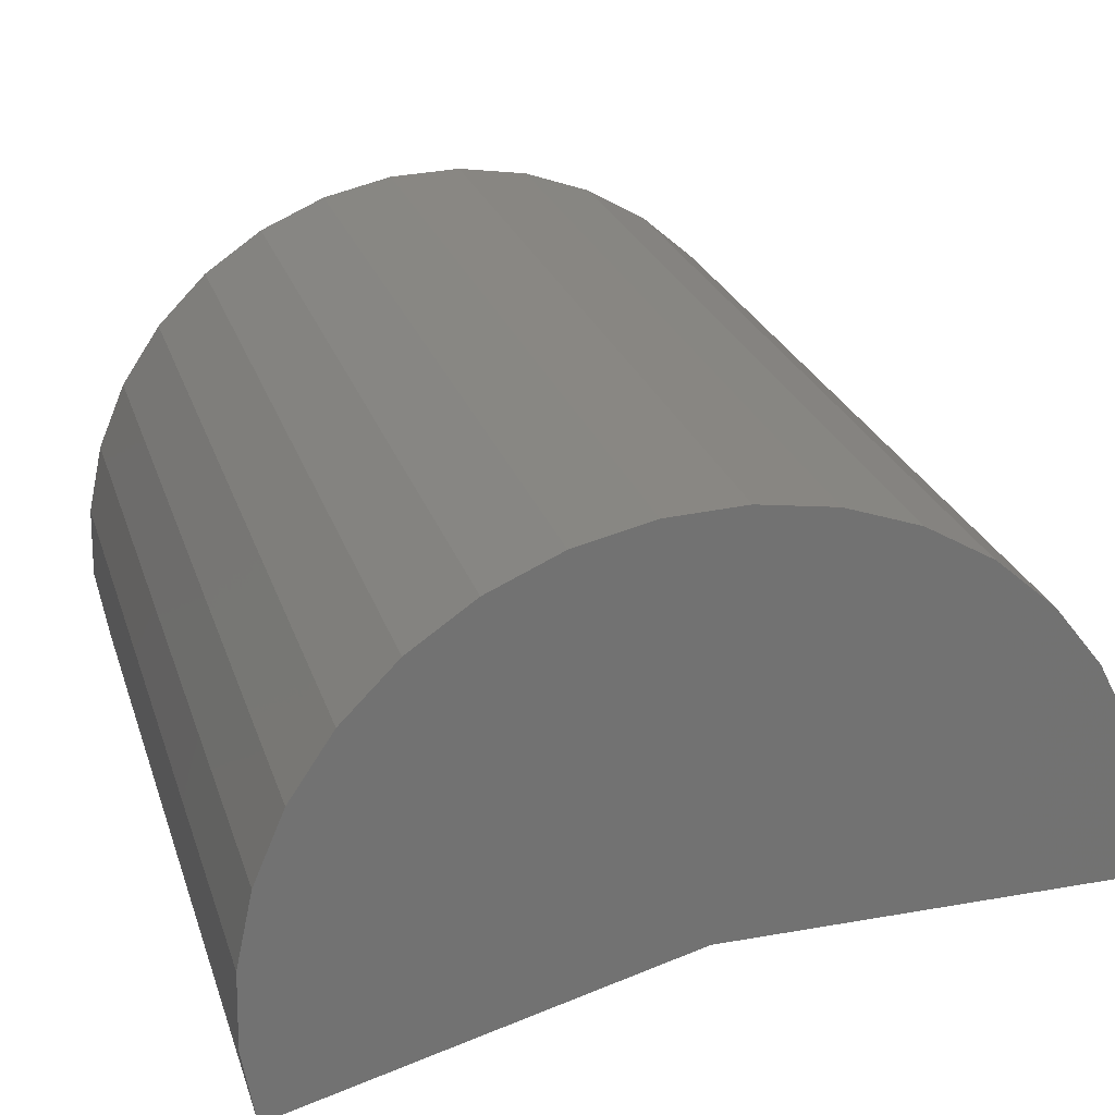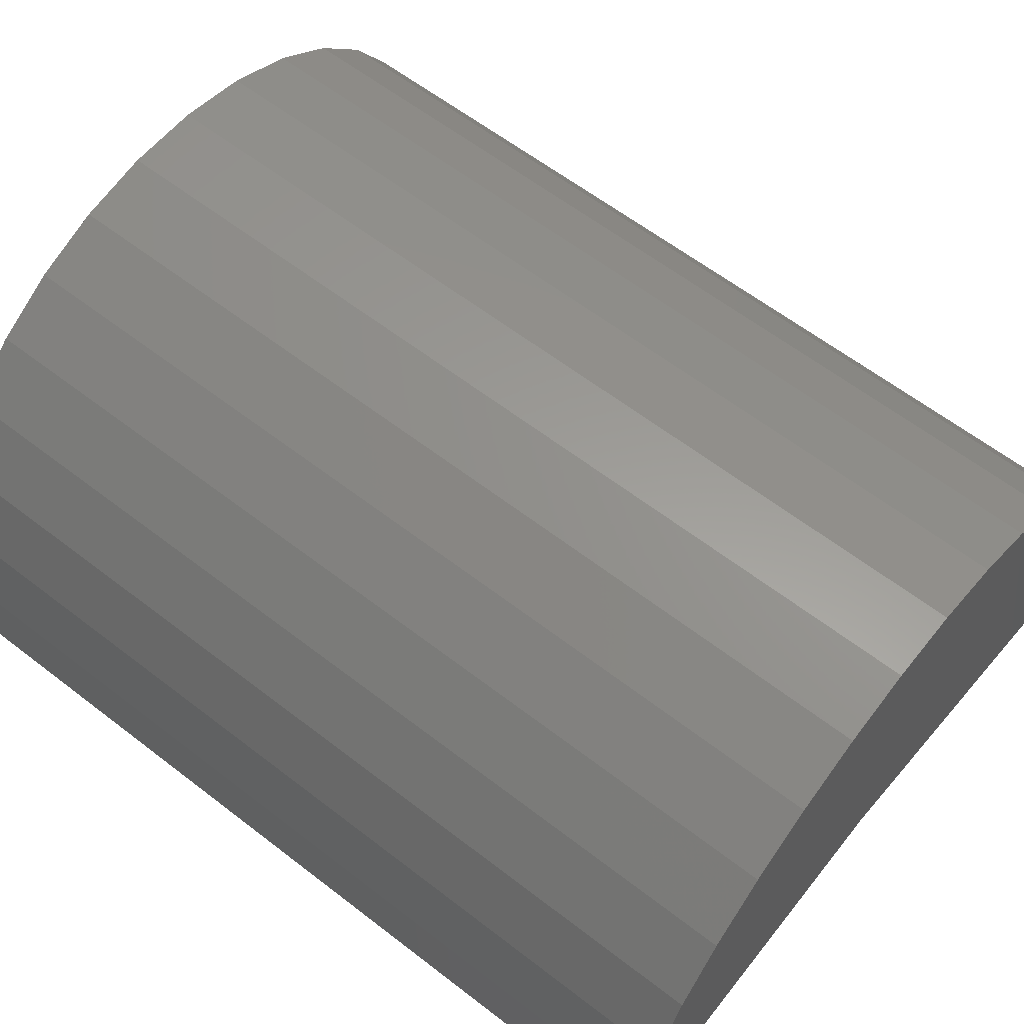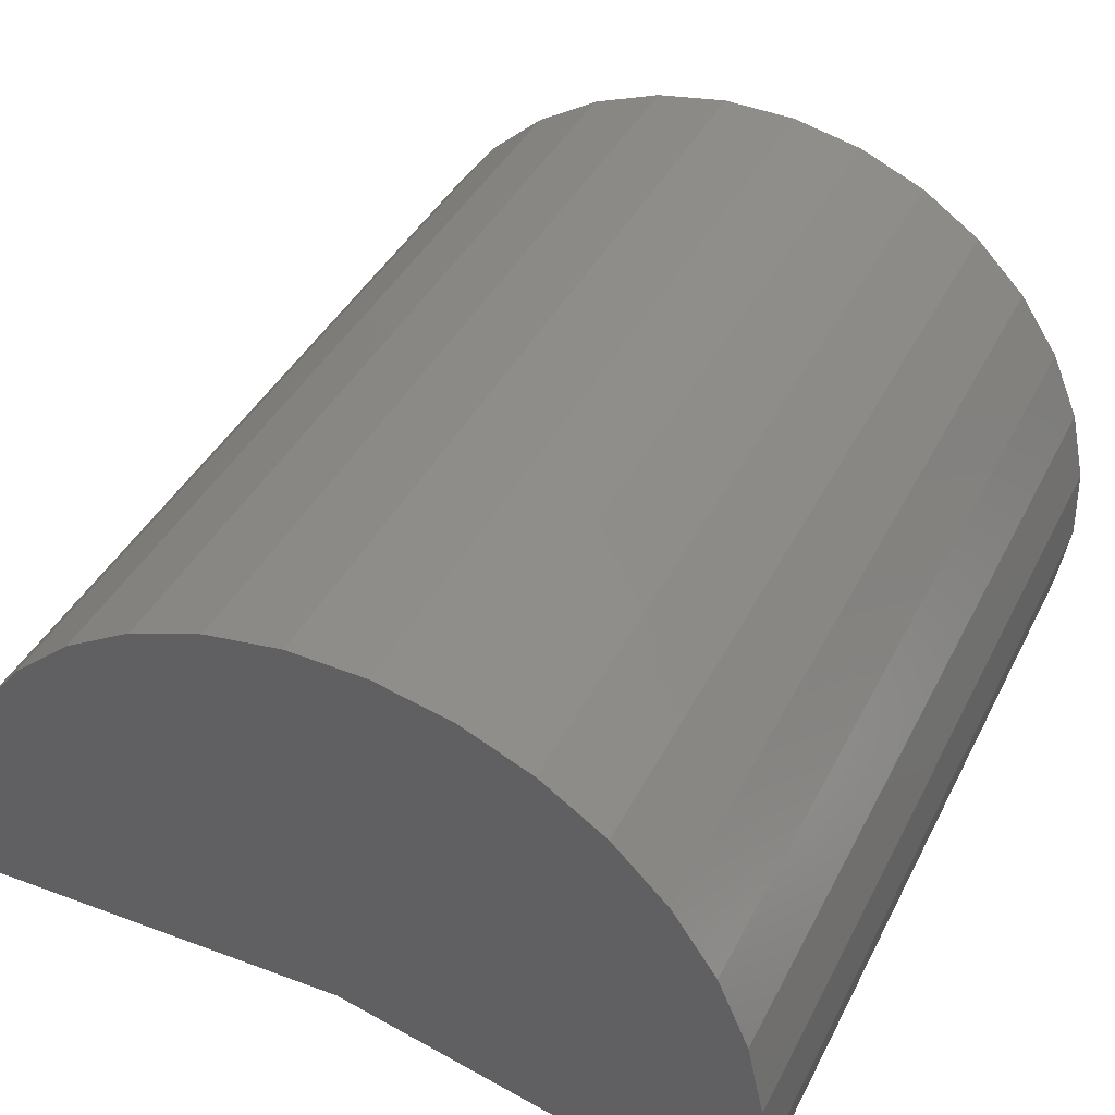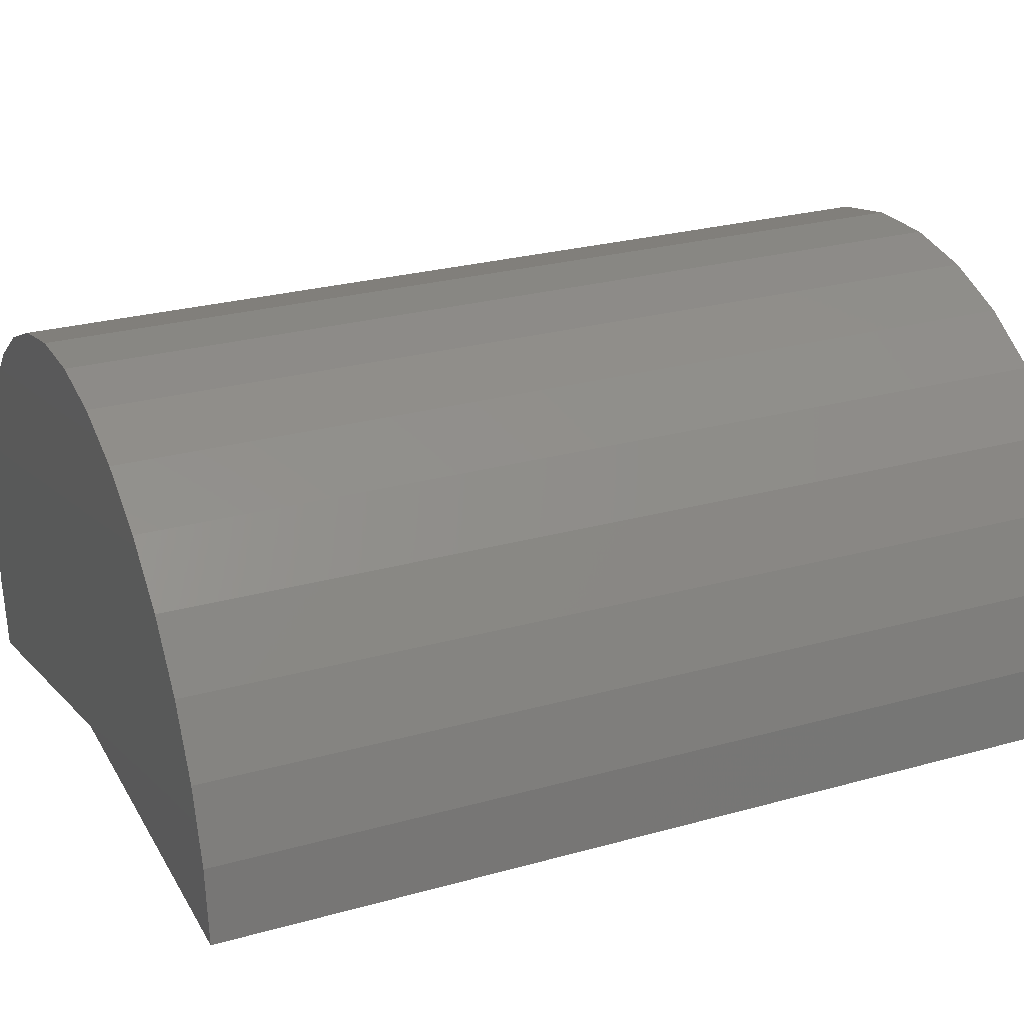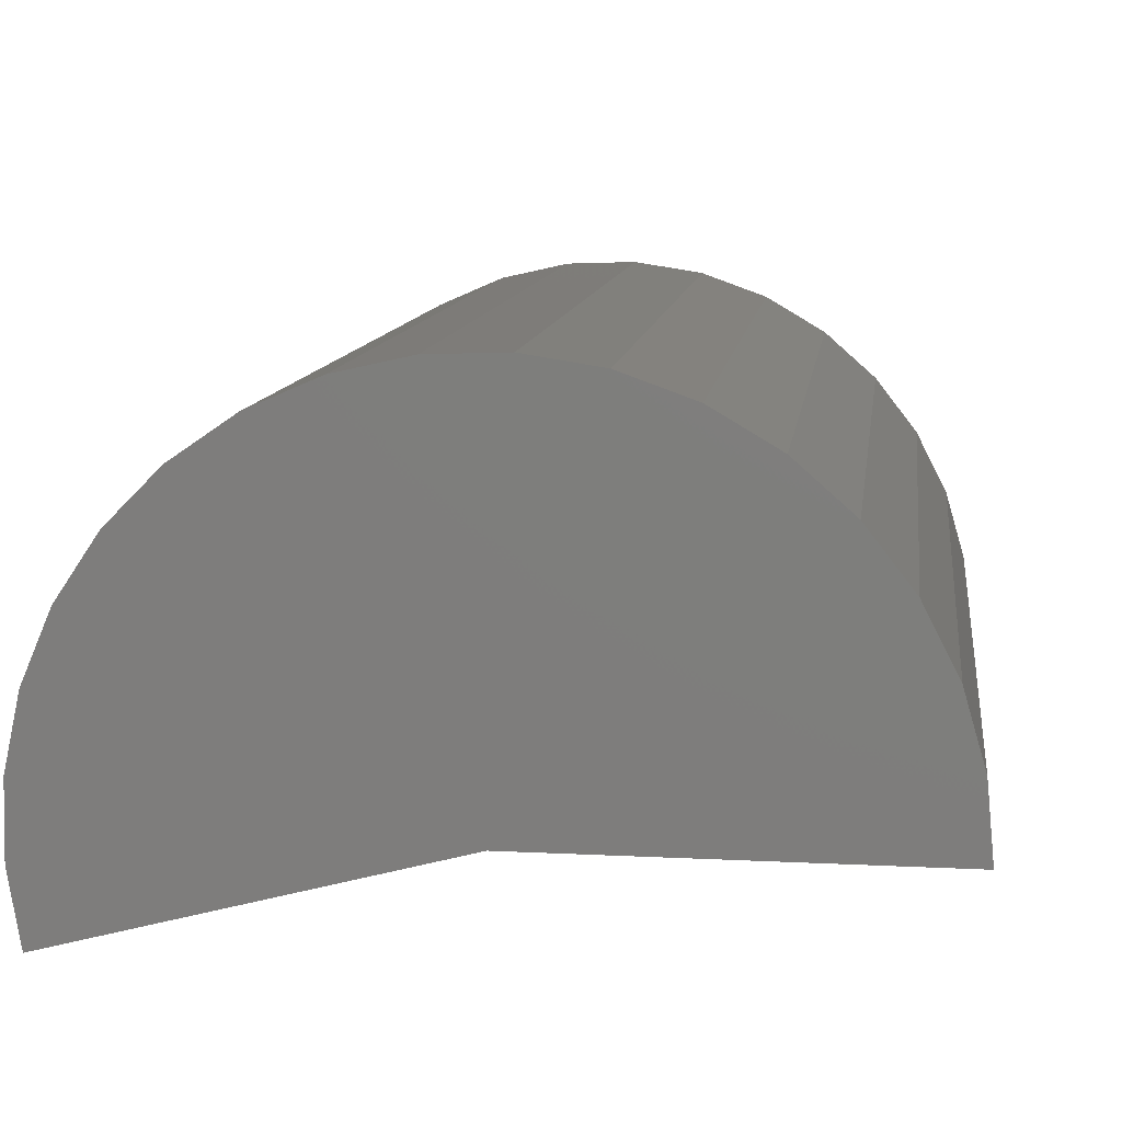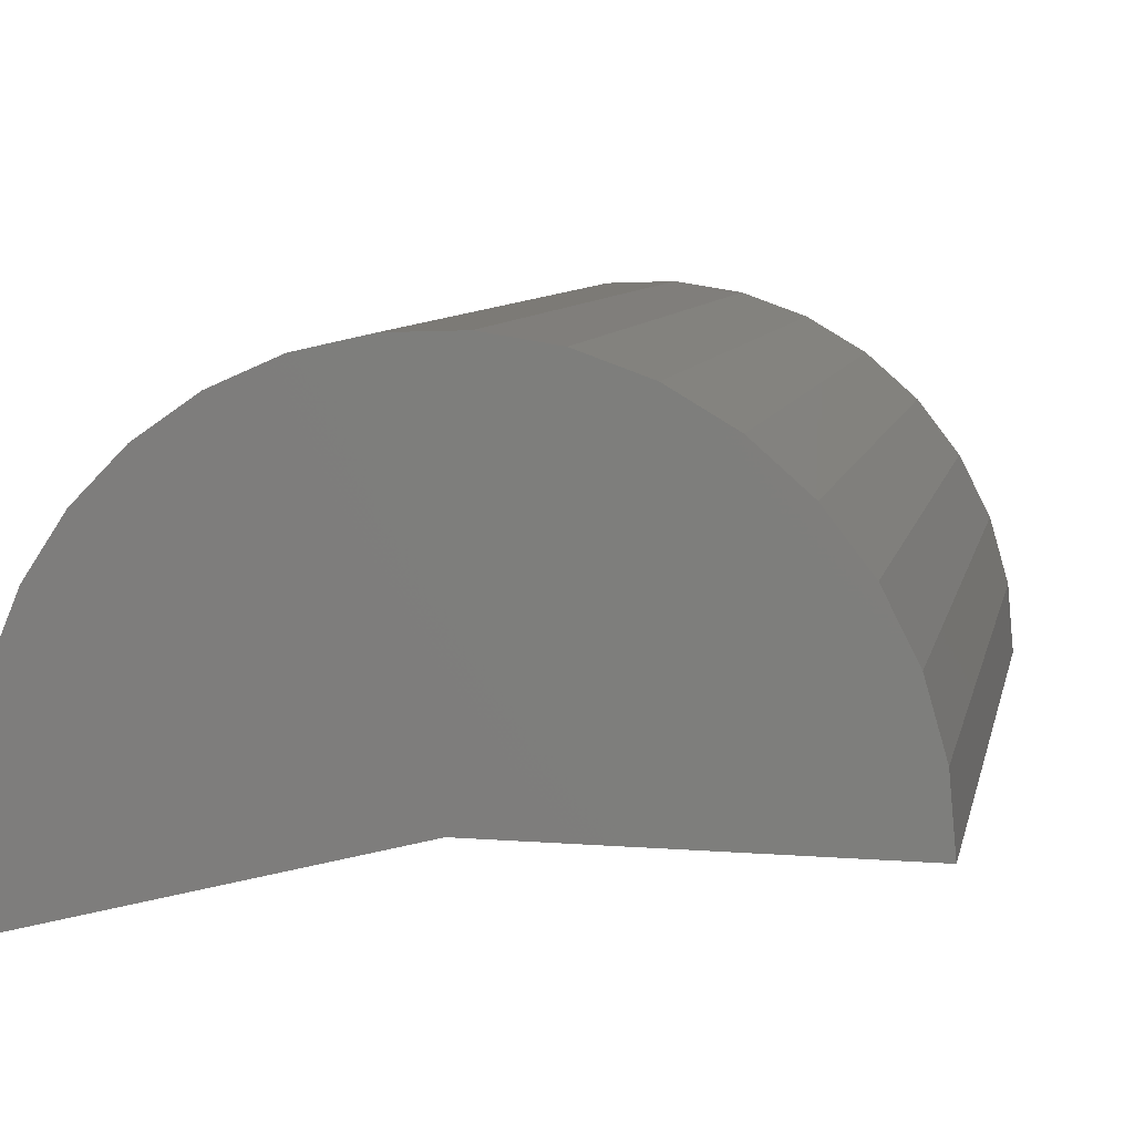
<metadata>
{"format":"stl","ext":"stl","renderer":"f3d","projection":"perspective","resolution":1024,"background":"white","views":[{"elev":25.1,"azim":-16.1,"up":"+Z"},{"elev":61.3,"azim":128.2,"up":"+Z"},{"elev":40.0,"azim":-155.3,"up":"+Z"},{"elev":26.3,"azim":66.2,"up":"+Z"},{"elev":10.7,"azim":7.3,"up":"+Z"},{"elev":8.4,"azim":11.9,"up":"+Z"}]}
</metadata>
<code>
# stl→obj: 40 verts, 76 faces
v 0 0 0
v -0.04563 0 -0.01208
v 0 0.1094 0
v -0.04563 0.1094 -0.01208
v 0.0472 0 0
v 0.0472 0.1094 0
v -0.01477 0.1094 0.04483
v -0.006089 0.1094 0.04681
v 0.002809 0.1094 0.04712
v 0.01161 0.1094 0.04575
v 0.01999 0.1094 0.04276
v -0.02293 0.1094 0.04126
v 0.02767 0.1094 0.03825
v -0.03027 0.1094 0.03622
v 0.03436 0.1094 0.03237
v -0.03653 0.1094 0.02989
v 0.03982 0.1094 0.02534
v -0.0415 0.1094 0.0225
v 0.04387 0.1094 0.01741
v -0.04498 0.1094 0.01431
v 0.04636 0.1094 0.008864
v -0.04709 0.1094 -0.003293
v -0.04687 0.1094 0.005608
v -0.04709 0 -0.003293
v -0.04687 0 0.005608
v -0.04498 0 0.01431
v -0.0415 0 0.0225
v -0.03653 0 0.02989
v -0.03027 0 0.03622
v -0.02293 0 0.04126
v -0.01477 0 0.04483
v -0.006089 0 0.04681
v 0.002809 0 0.04712
v 0.01161 0 0.04575
v 0.01999 0 0.04276
v 0.02767 0 0.03825
v 0.03436 0 0.03237
v 0.03982 0 0.02534
v 0.04387 0 0.01741
v 0.04636 0 0.008864
f 1 2 3
f 3 2 4
f 1 3 5
f 5 3 6
f 7 8 9
f 10 7 9
f 7 10 11
f 11 12 7
f 12 11 13
f 13 14 12
f 14 13 15
f 15 16 14
f 16 15 17
f 17 18 16
f 18 17 19
f 19 20 18
f 20 19 21
f 22 3 4
f 23 20 21
f 23 21 6
f 23 6 3
f 23 3 22
f 4 2 22
f 22 2 24
f 22 24 23
f 23 24 25
f 23 25 20
f 20 25 26
f 20 26 18
f 18 26 27
f 18 27 16
f 16 27 28
f 16 28 14
f 14 28 29
f 14 29 12
f 12 29 30
f 12 30 7
f 7 30 31
f 7 31 8
f 8 31 32
f 8 32 9
f 9 32 33
f 9 33 10
f 10 33 34
f 10 34 11
f 11 34 35
f 11 35 13
f 13 35 36
f 13 36 15
f 15 36 37
f 15 37 17
f 17 37 38
f 17 38 19
f 19 38 39
f 19 39 21
f 21 39 40
f 21 40 6
f 6 40 5
f 33 32 31
f 33 31 34
f 35 34 31
f 31 30 35
f 36 35 30
f 30 29 36
f 37 36 29
f 29 28 37
f 38 37 28
f 28 27 38
f 39 38 27
f 27 26 39
f 40 39 26
f 1 24 2
f 25 24 1
f 25 1 5
f 25 5 40
f 25 40 26

</code>
